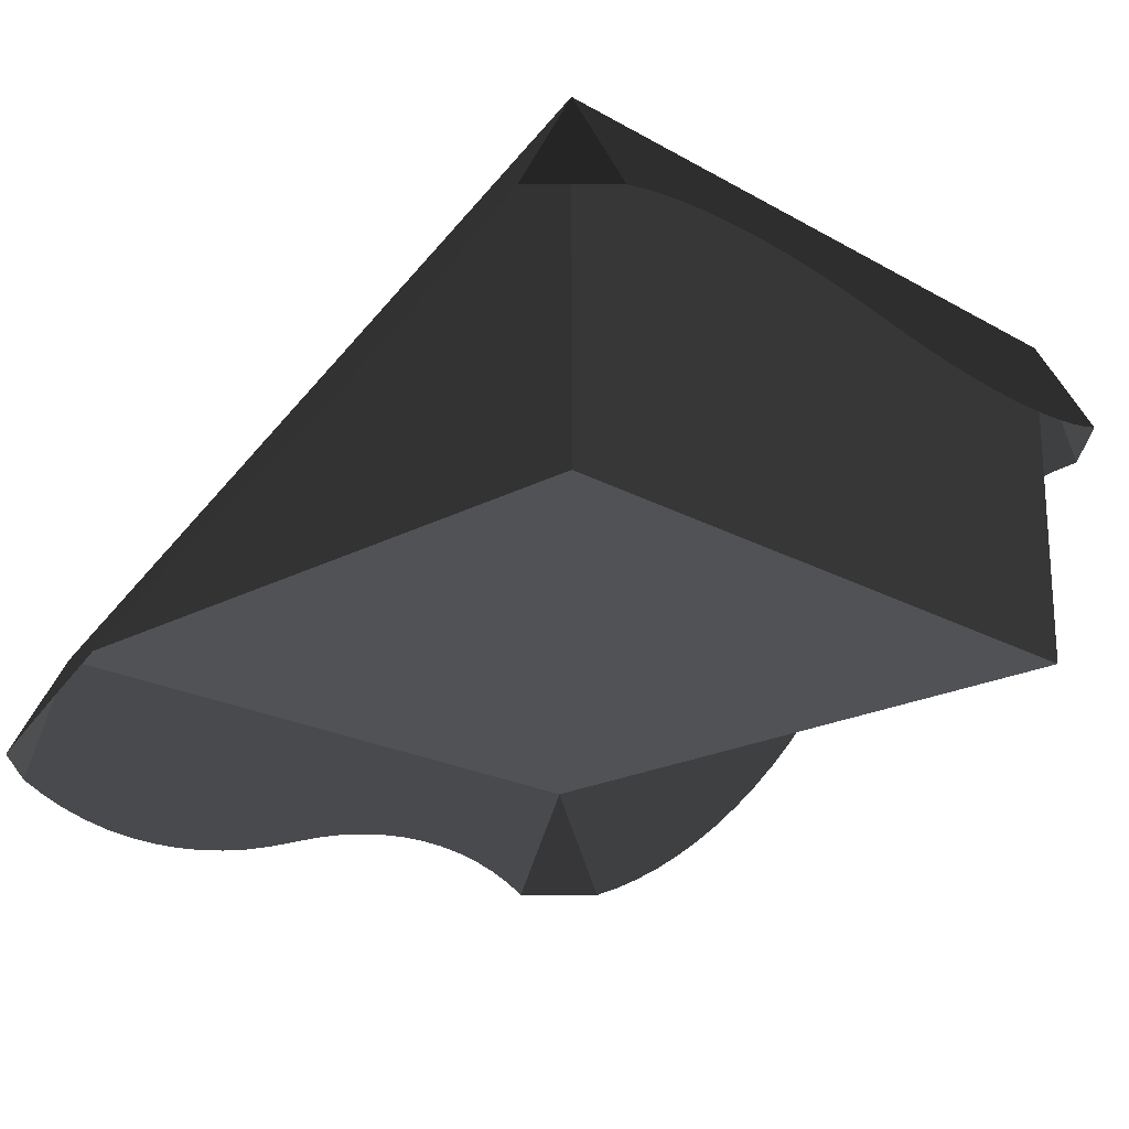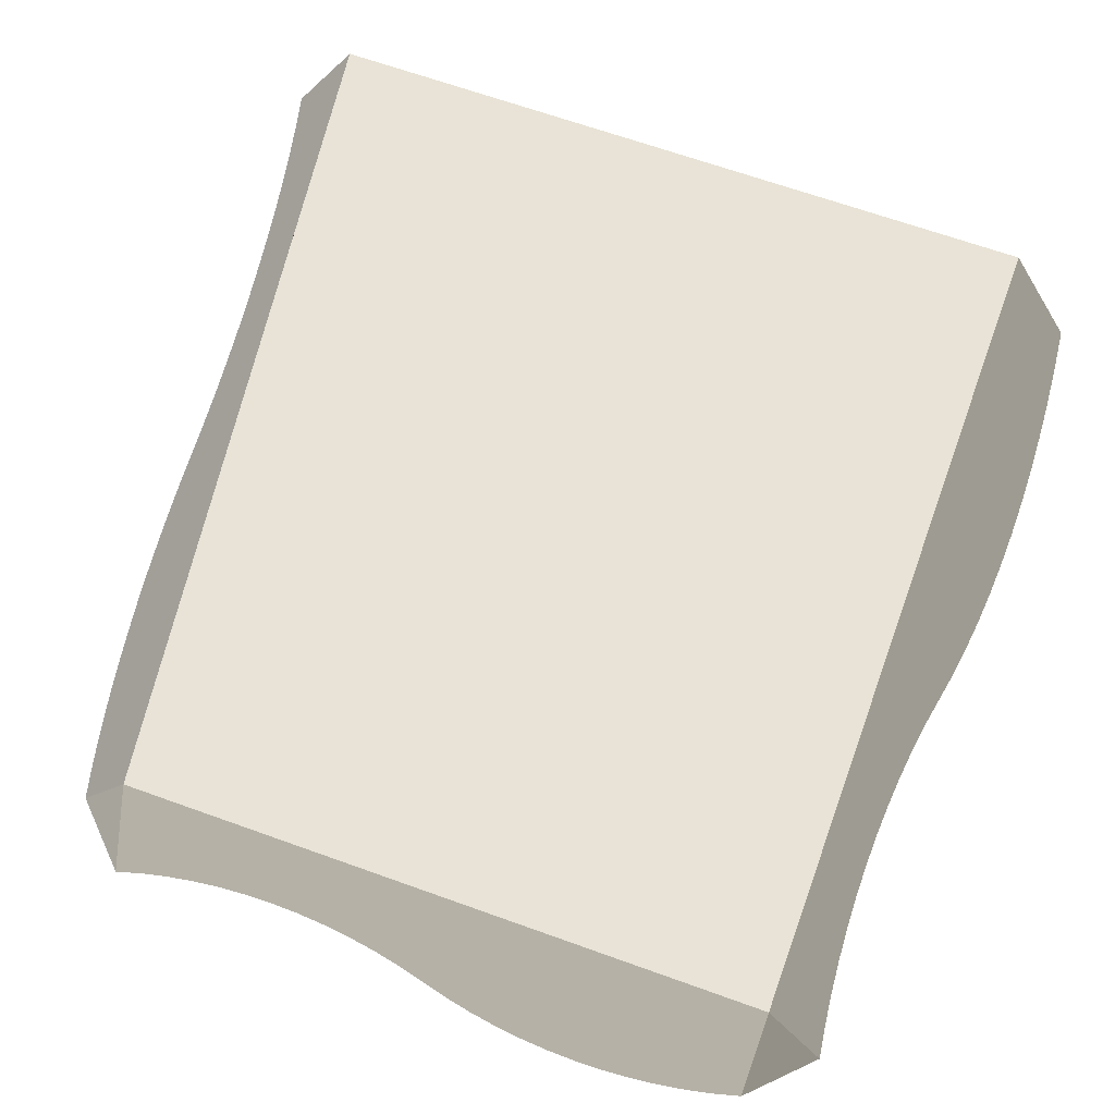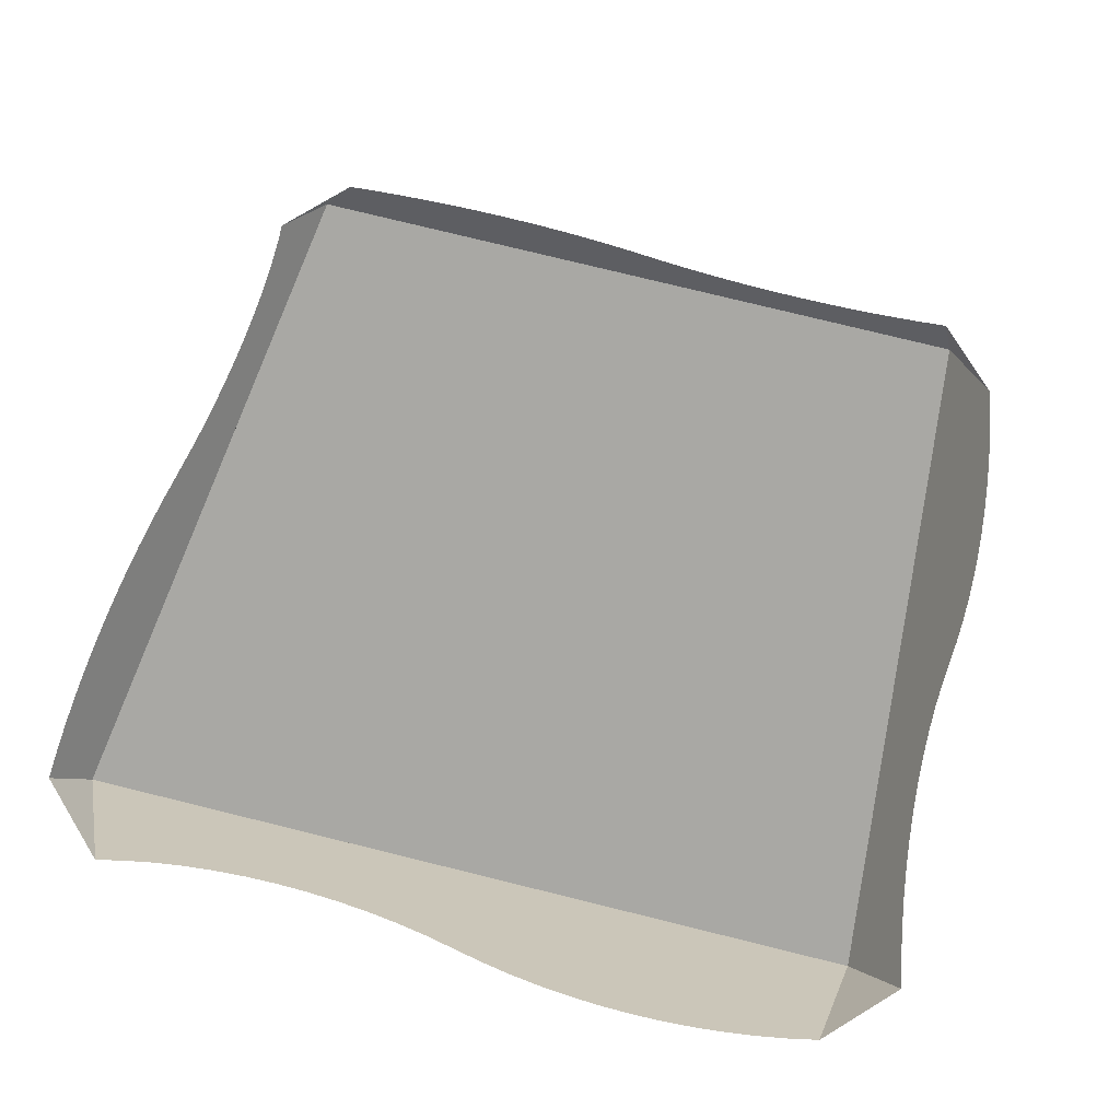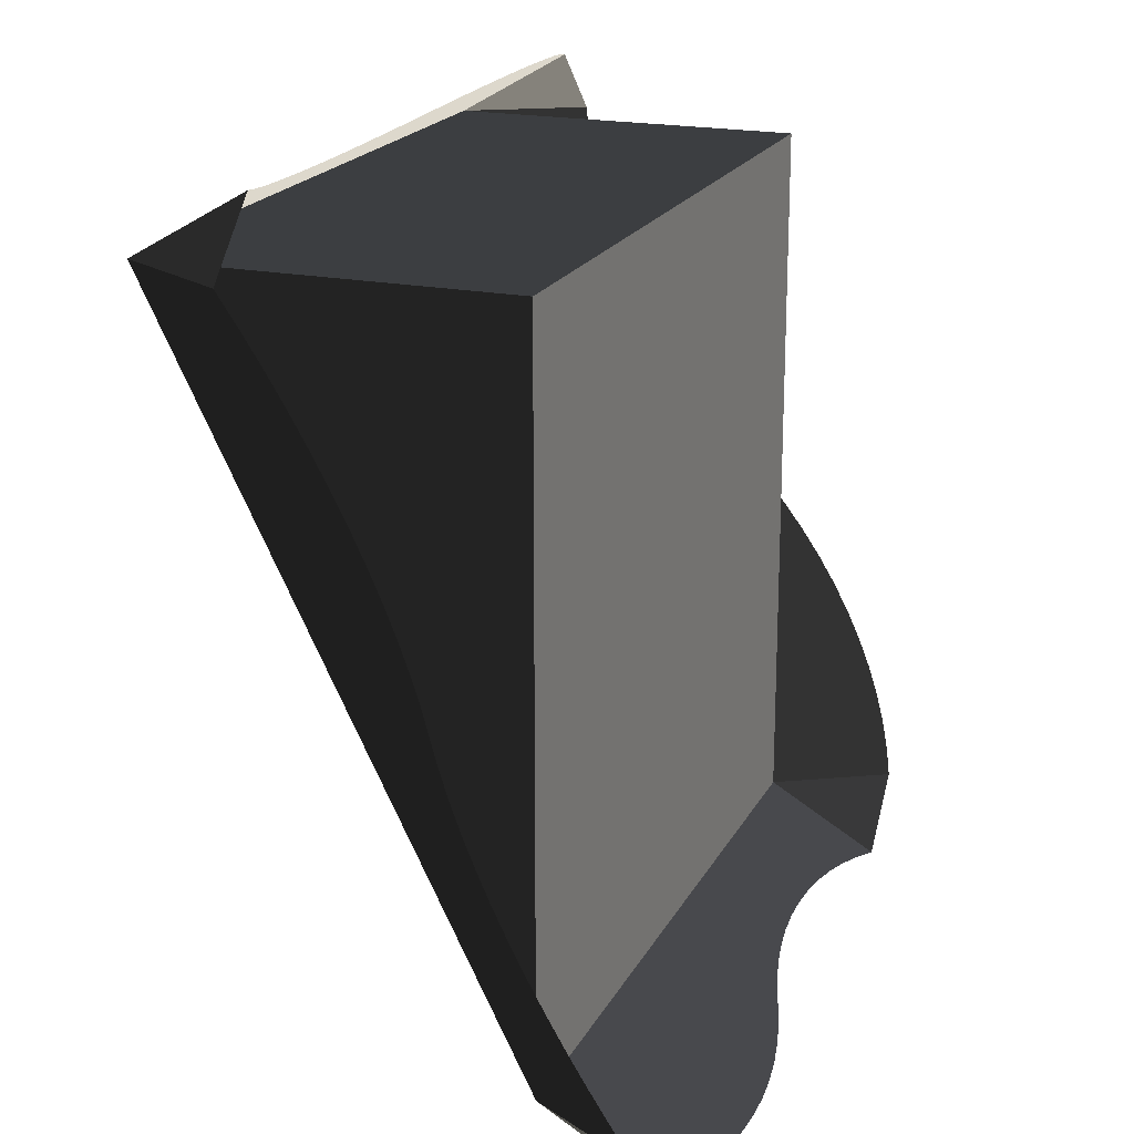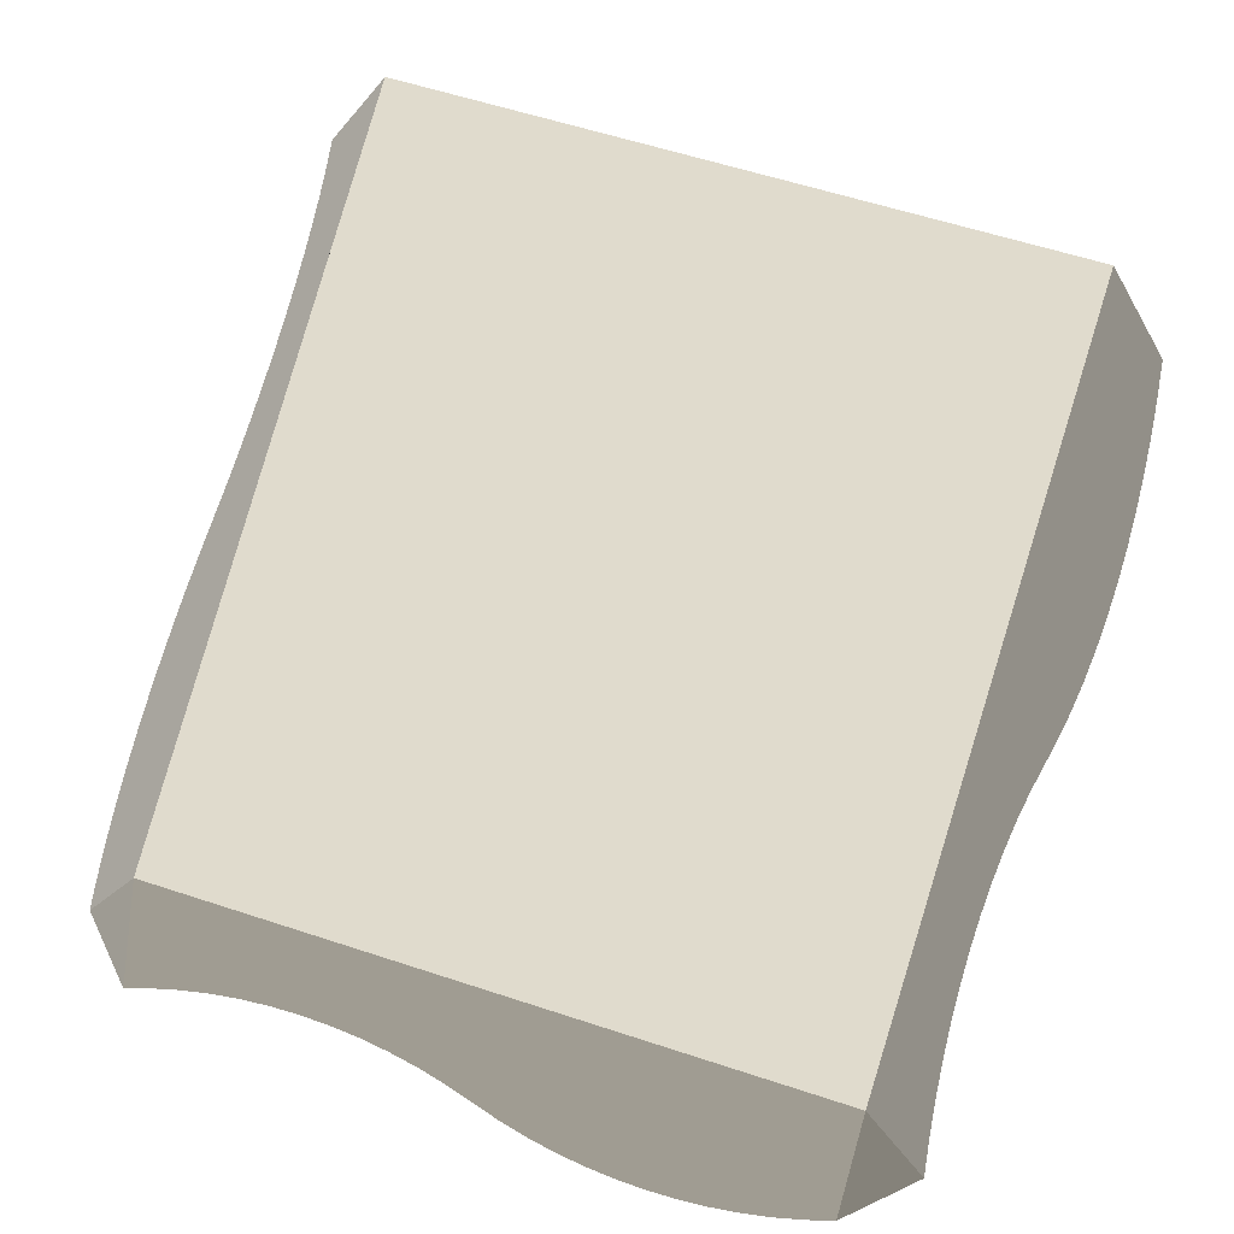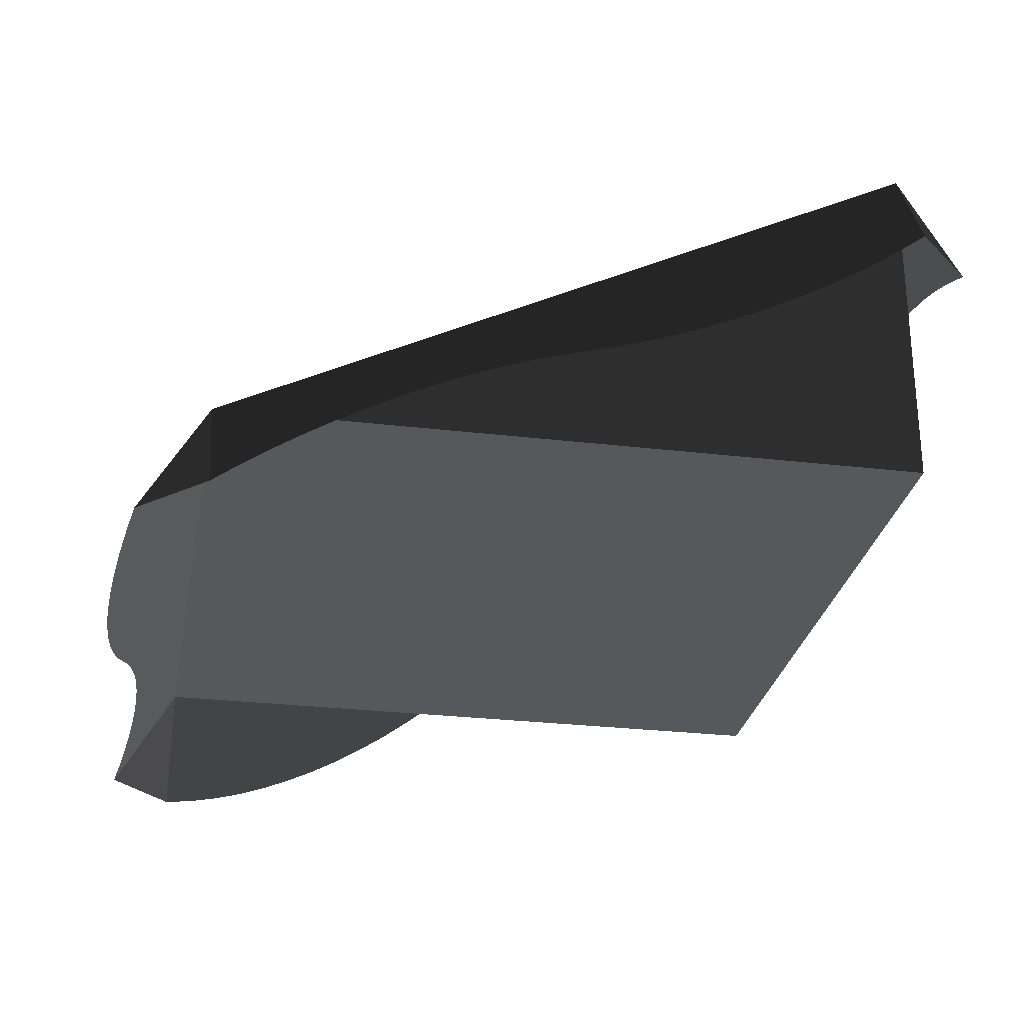
<metadata>
{"format":"obj","ext":"obj","renderer":"f3d","projection":"perspective","resolution":1024,"background":"white","views":[{"elev":-20.7,"azim":-45.7,"up":"+Y"},{"elev":66.1,"azim":-160.1,"up":"+Y"},{"elev":77.8,"azim":13.8,"up":"+Y"},{"elev":19.8,"azim":-69.3,"up":"+Z"},{"elev":58.1,"azim":-161.1,"up":"+Y"},{"elev":-27.7,"azim":-100.3,"up":"+Y"}]}
</metadata>
<code>
g blockSnowSlopeHalf
v 1 -0.1585 -1.092
v 1.092 -0.1585 -1
v 1 0 -1
v 4.187e-13 0.3415 0.09151
v -0.09151 0.3415 1.803e-12
v 0 0.5 0
v 1.092 0.3415 1.308e-12
v 1 0.3415 0.09151
v 1 0.5 0
v -0.09151 -0.1585 -1
v -1.363e-09 -0.1585 -1.092
v 0 0 -1
v 0.75 0.2982 0.1165
v 0.7073 0.2994 0.1158
v 0.7927 0.2994 0.1158
v 0.6647 0.3031 0.1137
v 0.8353 0.3031 0.1137
v 0.6225 0.3091 0.1102
v 0.8775 0.3091 0.1102
v 0.5809 0.3176 0.1053
v 0.9191 0.3176 0.1053
v 0.54 0.3284 0.09908
v 0.96 0.3284 0.09908
v 0.5 0.3415 0.09151
v 0.46 0.3546 0.08394
v 0.4191 0.3654 0.07771
v 0.3775 0.3739 0.07283
v 0.3353 0.3799 0.06932
v 0.2927 0.3836 0.06722
v 0.25 0.3848 0.06651
v 0.2073 0.3836 0.06722
v 0.1647 0.3799 0.06932
v 0.1225 0.3739 0.07283
v 0.08089 0.3654 0.07771
v 0.03999 0.3546 0.08394
v -0.09908 0.3084 -0.03999
v -0.1053 0.2771 -0.08089
v -0.1102 0.2479 -0.1225
v -0.1137 0.2207 -0.1647
v -0.1158 0.1958 -0.2073
v -0.1165 0.1732 -0.25
v -0.1158 0.153 -0.2927
v -0.1137 0.1354 -0.3353
v -0.1102 0.1204 -0.3775
v -0.1053 0.108 -0.4191
v -0.08394 0.08461 -0.54
v -0.09908 0.09838 -0.46
v -0.07771 0.07496 -0.5809
v -0.07283 0.0626 -0.6225
v -0.06932 0.04757 -0.6647
v -0.06722 0.02995 -0.7073
v -0.06651 0.009794 -0.75
v -0.06722 -0.01279 -0.7927
v -0.06932 -0.03772 -0.8353
v -0.07283 -0.06487 -0.8775
v -0.07771 -0.09414 -0.9191
v -0.08394 -0.1254 -0.96
v -0.09151 0.09149 -0.5
v 1.084 0.3346 -0.03999
v 1.078 0.325 -0.08089
v 1.073 0.3126 -0.1225
v 1.069 0.2976 -0.1647
v 1.067 0.2799 -0.2073
v 1.067 0.2598 -0.25
v 1.067 0.2372 -0.2927
v 1.069 0.2123 -0.3353
v 1.073 0.1851 -0.3775
v 1.078 0.1559 -0.4191
v 1.084 0.1246 -0.46
v 1.092 0.09149 -0.5
v 1.099 0.05839 -0.54
v 1.105 0.02713 -0.5809
v 1.11 -0.002139 -0.6225
v 1.114 -0.0293 -0.6647
v 1.116 -0.05422 -0.7073
v 1.117 -0.07681 -0.75
v 1.116 -0.09696 -0.7927
v 1.114 -0.1146 -0.8353
v 1.11 -0.1296 -0.8775
v 1.105 -0.142 -0.9191
v 1.099 -0.1516 -0.96
v 0.25 -0.2018 -1.117
v 0.2927 -0.2006 -1.116
v 0.2073 -0.2006 -1.116
v 0.3353 -0.1969 -1.114
v 0.1647 -0.1969 -1.114
v 0.3775 -0.1909 -1.11
v 0.1225 -0.1909 -1.11
v 0.4191 -0.1824 -1.105
v 0.08089 -0.1824 -1.105
v 0.46 -0.1716 -1.099
v 0.03999 -0.1716 -1.099
v 0.5 -0.1585 -1.092
v 0.54 -0.1454 -1.084
v 0.5809 -0.1346 -1.078
v 0.6225 -0.1261 -1.073
v 0.6647 -0.1201 -1.069
v 0.7073 -0.1164 -1.067
v 0.75 -0.1152 -1.067
v 0.7927 -0.1164 -1.067
v 0.8353 -0.1201 -1.069
v 0.8775 -0.1261 -1.073
v 0.9191 -0.1346 -1.078
v 0.96 -0.1454 -1.084
v 1 0 0
v 0 0 0
f 2 1 3
f 5 4 6
f 8 7 9
f 11 10 12
f 12 6 9
f 9 3 12
f 14 13 15
f 15 16 14
f 15 17 16
f 17 18 16
f 17 19 18
f 19 20 18
f 19 21 20
f 21 22 20
f 21 23 22
f 23 24 22
f 23 8 24
f 8 25 24
f 8 9 25
f 9 26 25
f 9 27 26
f 9 28 27
f 9 29 28
f 9 30 29
f 30 9 6
f 31 30 6
f 32 31 6
f 33 32 6
f 34 33 6
f 35 34 6
f 6 4 35
f 36 5 6
f 6 12 36
f 12 37 36
f 12 38 37
f 12 39 38
f 12 40 39
f 12 41 40
f 12 42 41
f 12 43 42
f 12 44 43
f 12 45 44
f 12 46 45
f 46 47 45
f 12 48 46
f 12 49 48
f 12 50 49
f 12 51 50
f 12 52 51
f 12 53 52
f 12 54 53
f 12 55 54
f 12 56 55
f 12 57 56
f 12 10 57
f 46 58 47
f 9 7 59
f 59 60 9
f 60 61 9
f 61 62 9
f 62 3 9
f 62 63 3
f 63 64 3
f 64 65 3
f 65 66 3
f 66 67 3
f 67 68 3
f 68 69 3
f 69 70 3
f 70 71 3
f 71 72 3
f 72 73 3
f 73 74 3
f 74 75 3
f 75 76 3
f 76 77 3
f 77 78 3
f 78 79 3
f 79 80 3
f 80 81 3
f 81 2 3
f 83 82 84
f 84 85 83
f 84 86 85
f 86 87 85
f 86 88 87
f 88 89 87
f 88 90 89
f 90 91 89
f 90 92 91
f 92 93 91
f 92 11 93
f 11 94 93
f 11 12 94
f 12 95 94
f 12 96 95
f 12 97 96
f 12 98 97
f 12 99 98
f 99 12 3
f 100 99 3
f 101 100 3
f 102 101 3
f 103 102 3
f 104 103 3
f 3 1 104
f 106 105 9
f 9 6 106
f 106 12 3
f 3 105 106
f 9 105 3
f 106 6 12
g blockSnowSlopeHalf
f 2 1 3
f 5 4 6
f 8 7 9
f 11 10 12
f 12 6 9
f 9 3 12
f 14 13 15
f 15 16 14
f 15 17 16
f 17 18 16
f 17 19 18
f 19 20 18
f 19 21 20
f 21 22 20
f 21 23 22
f 23 24 22
f 23 8 24
f 8 25 24
f 8 9 25
f 9 26 25
f 9 27 26
f 9 28 27
f 9 29 28
f 9 30 29
f 30 9 6
f 31 30 6
f 32 31 6
f 33 32 6
f 34 33 6
f 35 34 6
f 6 4 35
f 36 5 6
f 6 12 36
f 12 37 36
f 12 38 37
f 12 39 38
f 12 40 39
f 12 41 40
f 12 42 41
f 12 43 42
f 12 44 43
f 12 45 44
f 12 46 45
f 46 47 45
f 12 48 46
f 12 49 48
f 12 50 49
f 12 51 50
f 12 52 51
f 12 53 52
f 12 54 53
f 12 55 54
f 12 56 55
f 12 57 56
f 12 10 57
f 46 58 47
f 9 7 59
f 59 60 9
f 60 61 9
f 61 62 9
f 62 3 9
f 62 63 3
f 63 64 3
f 64 65 3
f 65 66 3
f 66 67 3
f 67 68 3
f 68 69 3
f 69 70 3
f 70 71 3
f 71 72 3
f 72 73 3
f 73 74 3
f 74 75 3
f 75 76 3
f 76 77 3
f 77 78 3
f 78 79 3
f 79 80 3
f 80 81 3
f 81 2 3
f 83 82 84
f 84 85 83
f 84 86 85
f 86 87 85
f 86 88 87
f 88 89 87
f 88 90 89
f 90 91 89
f 90 92 91
f 92 93 91
f 92 11 93
f 11 94 93
f 11 12 94
f 12 95 94
f 12 96 95
f 12 97 96
f 12 98 97
f 12 99 98
f 99 12 3
f 100 99 3
f 101 100 3
f 102 101 3
f 103 102 3
f 104 103 3
f 3 1 104
f 106 105 9
f 9 6 106
f 106 12 3
f 3 105 106
f 9 105 3
f 106 6 12

</code>
